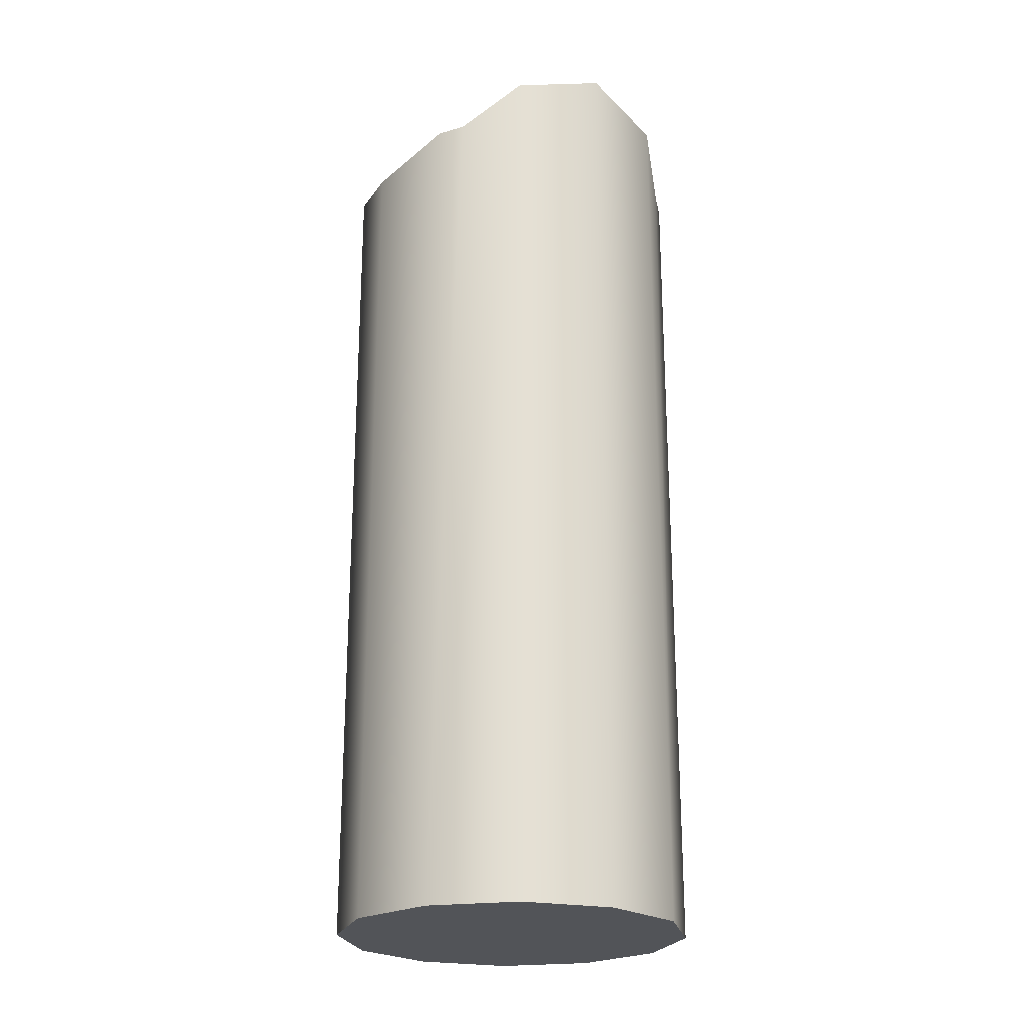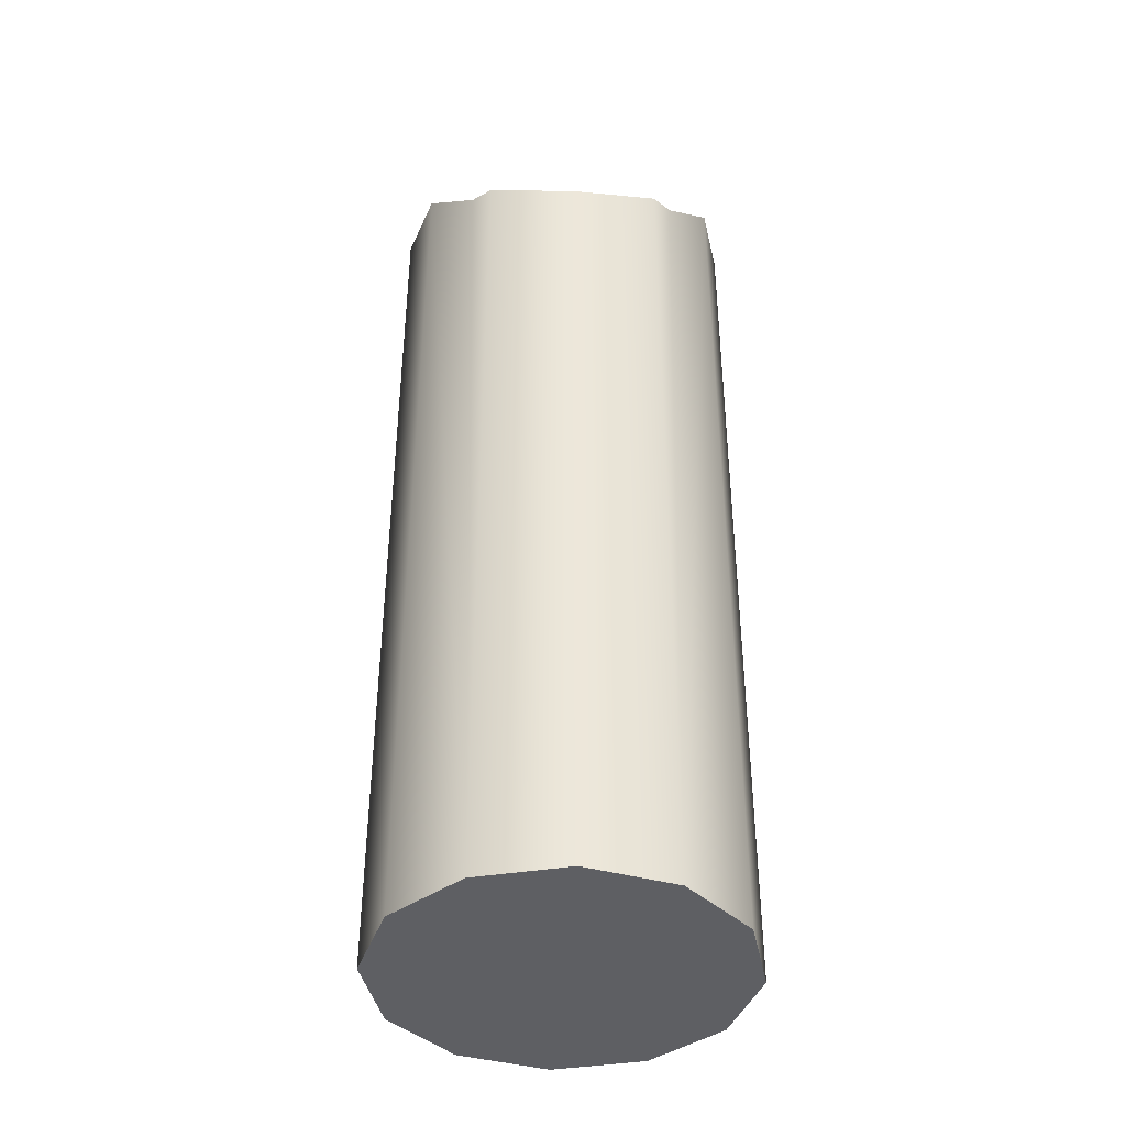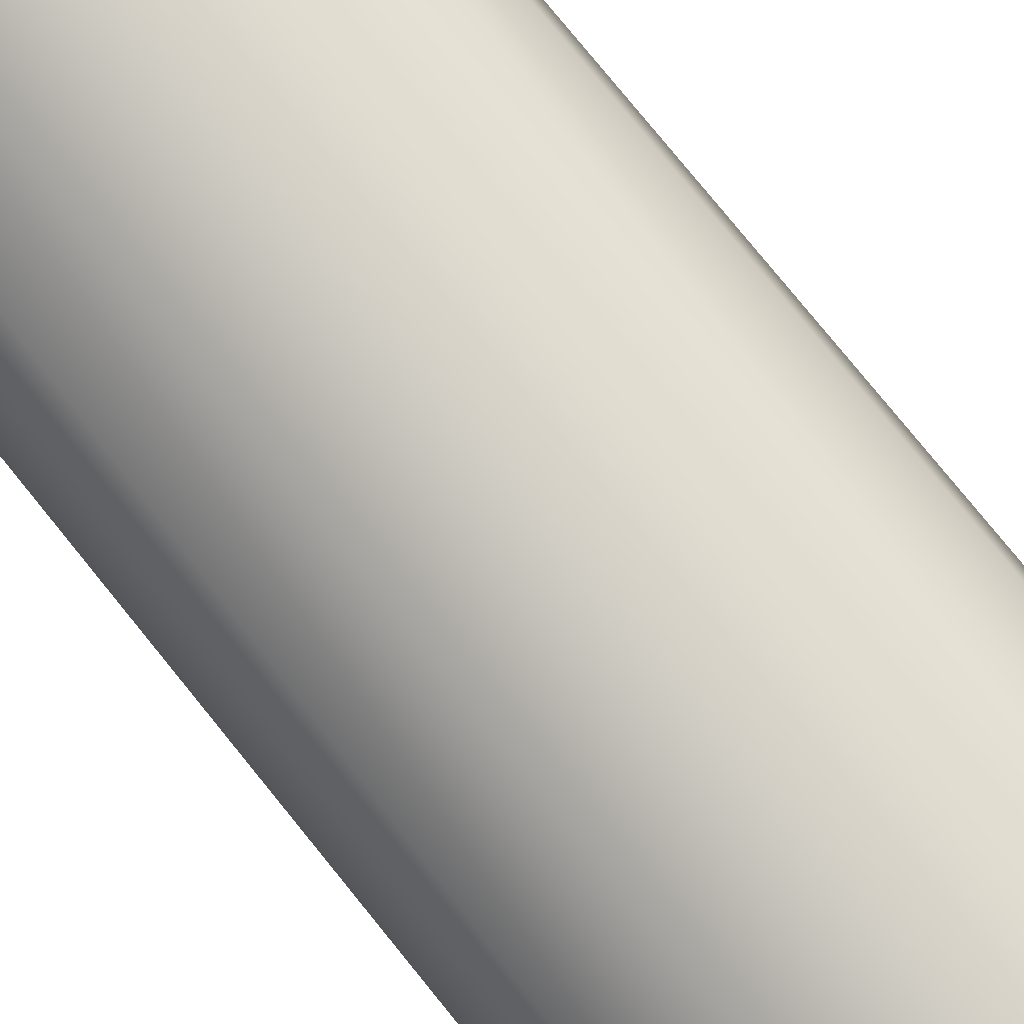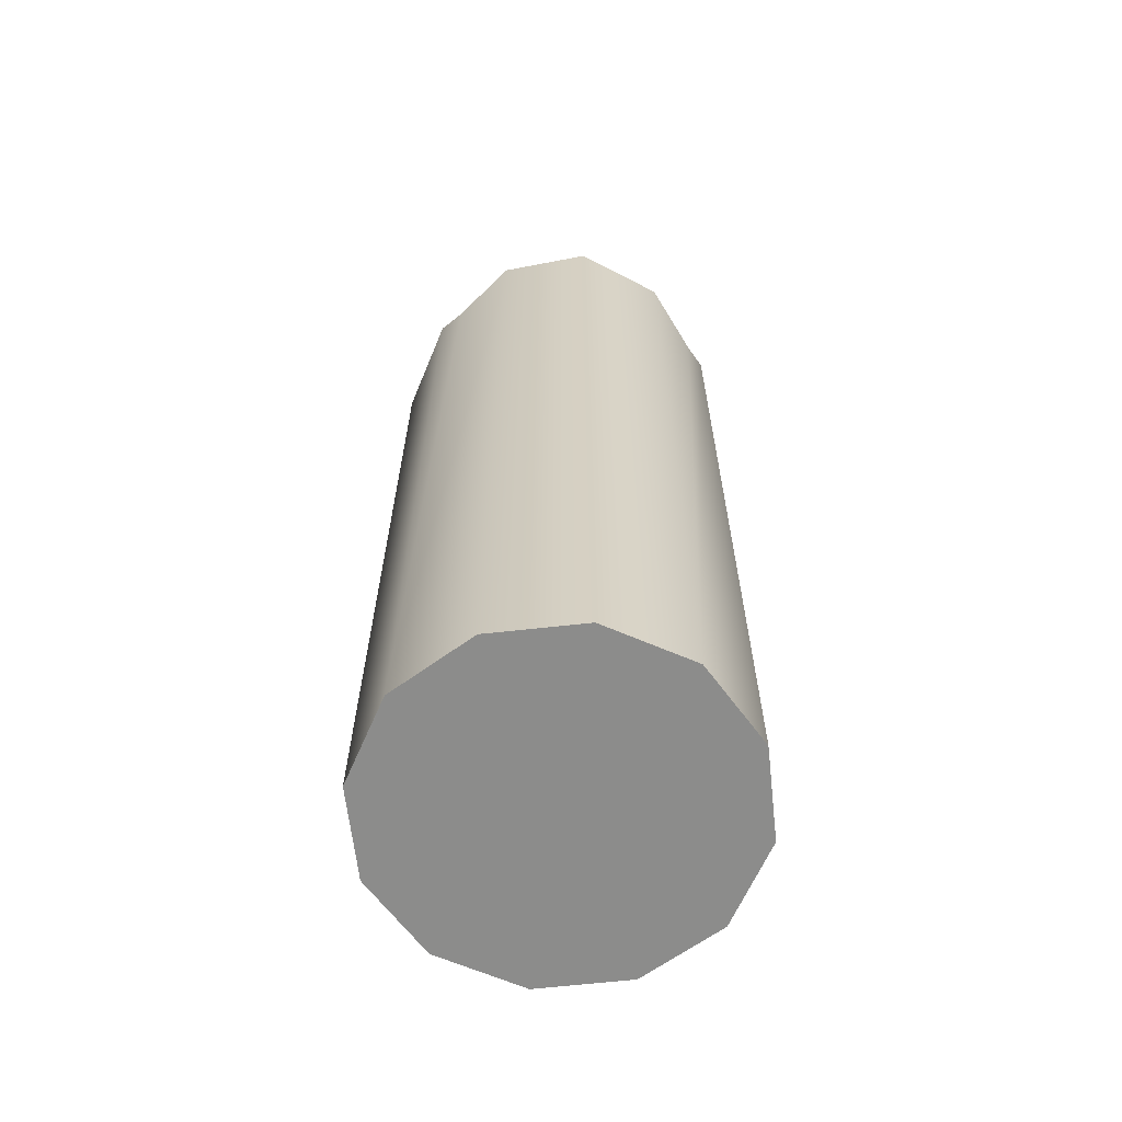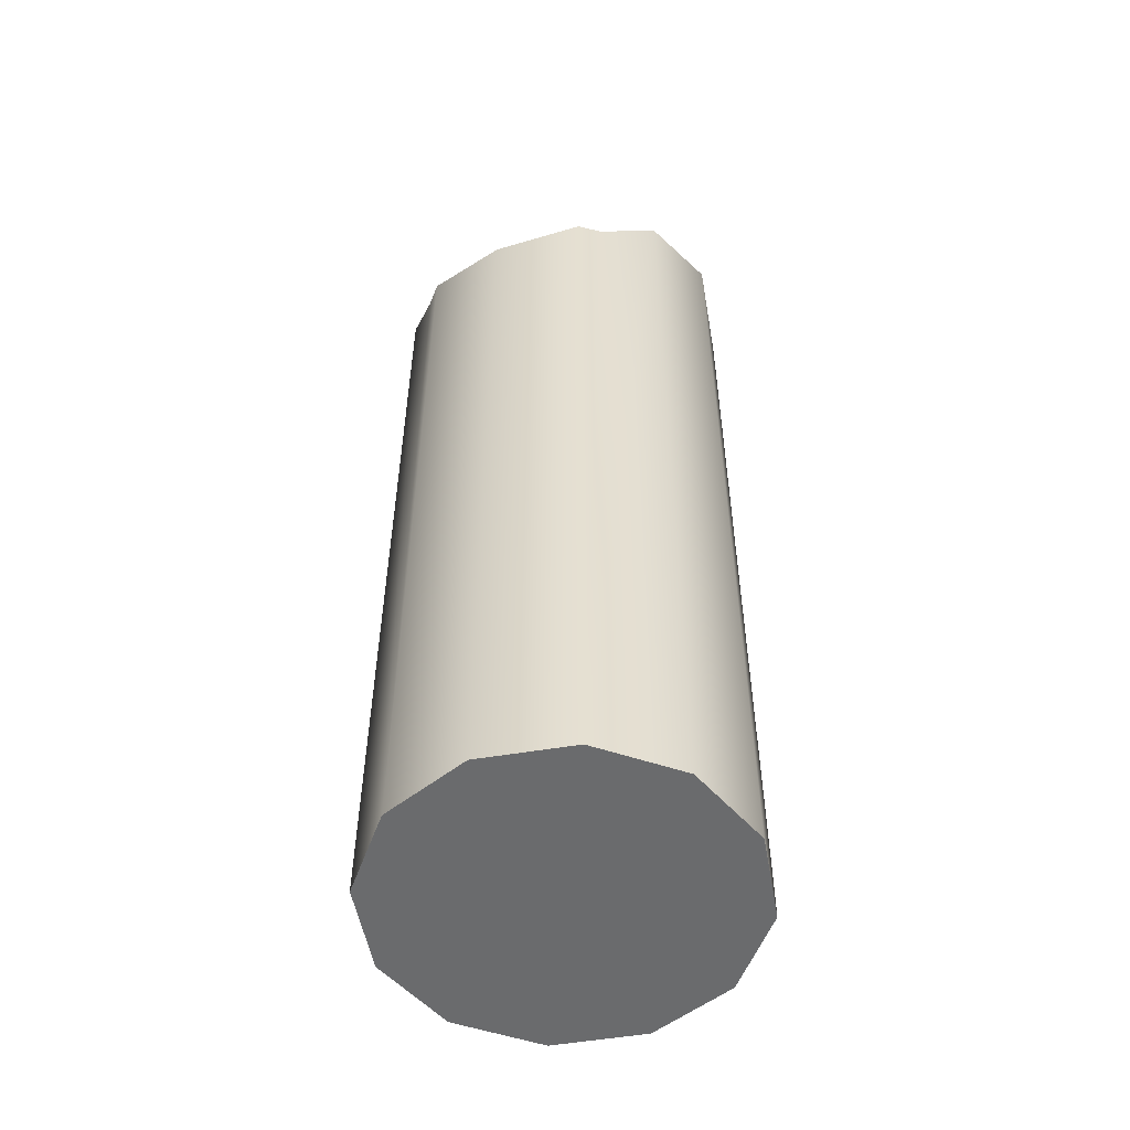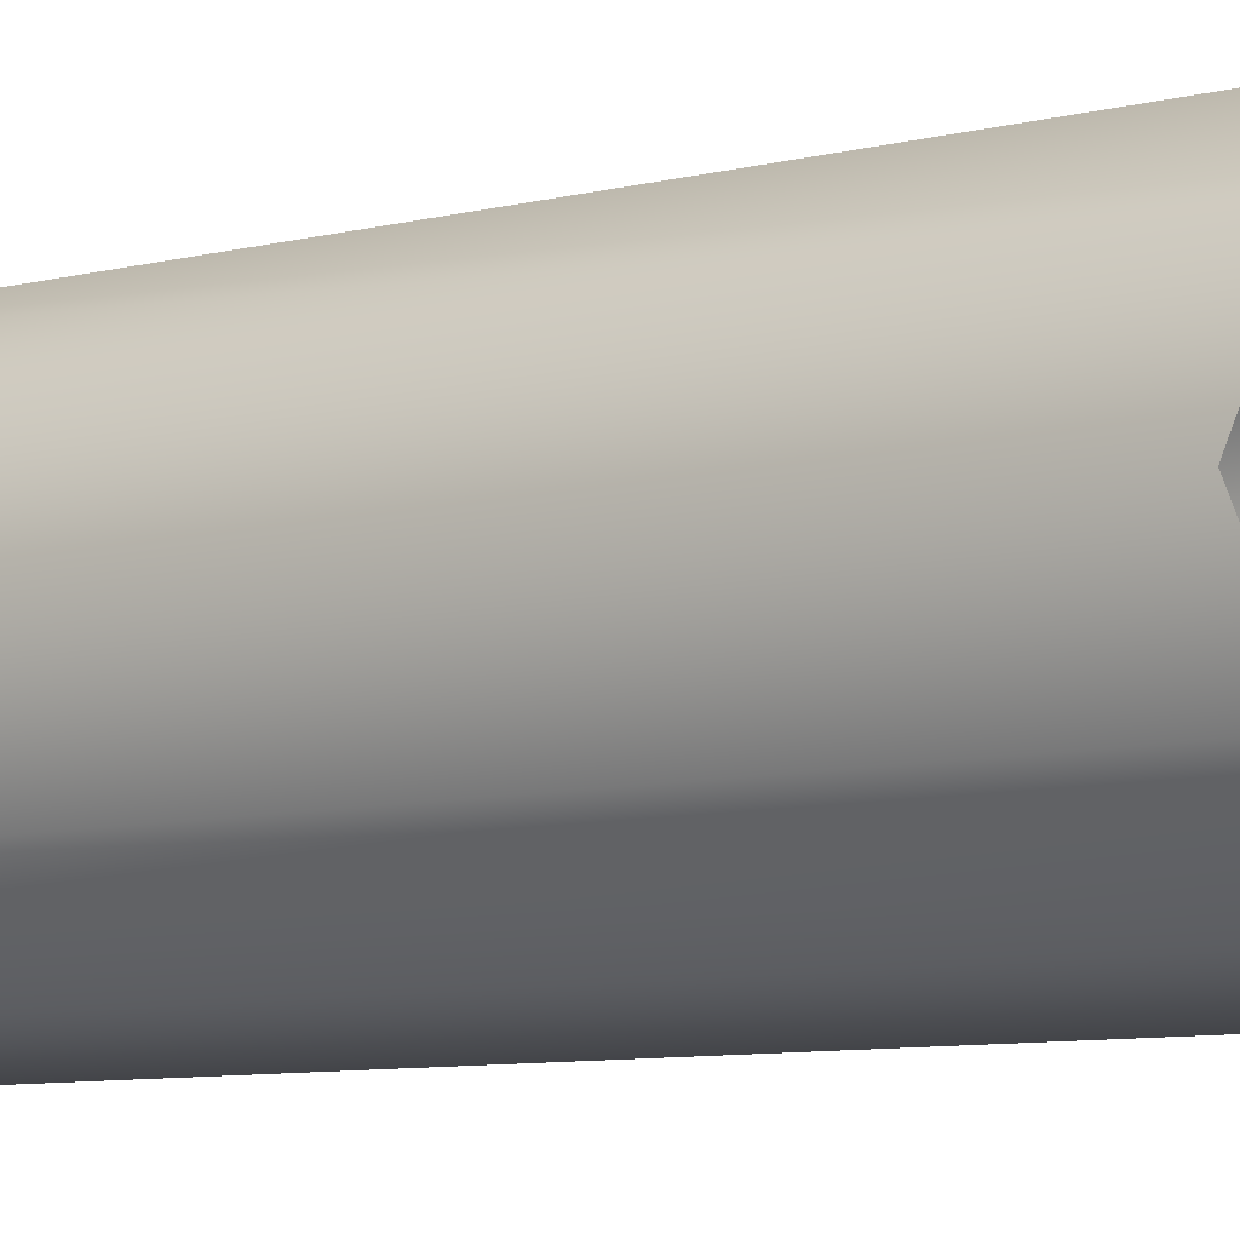
<metadata>
{"format":"obj","ext":"obj","renderer":"f3d","projection":"perspective","resolution":1024,"background":"white","views":[{"elev":-23.3,"azim":147.2,"up":"+Z"},{"elev":-40.5,"azim":86.2,"up":"+Z"},{"elev":79.0,"azim":140.9,"up":"+Y"},{"elev":-64.1,"azim":171.4,"up":"+Z"},{"elev":-53.3,"azim":115.2,"up":"+Z"},{"elev":-8.2,"azim":-54.7,"up":"+Y"}]}
</metadata>
<code>
o _7085_86_87_88_LT_b2/_7085_86_87_88_LT_b/mesh48/mesh48-geometry#mesh48-geometry
v -0.2073 0.2081 0.2392
v -0.2126 0.2081 0.2392
v -0.2099 0.2088 0.2392
v -0.2053 0.2061 0.2392
v -0.2099 0.2088 0.2674
v -0.2073 0.2081 0.2667
v -0.2146 0.2061 0.2392
v -0.2126 0.2081 0.2667
v -0.2059 0.2067 0.2653
v -0.2046 0.2035 0.2392
v -0.2146 0.2061 0.2652
v -0.214 0.2067 0.2653
v -0.2053 0.2061 0.2652
v -0.2153 0.2035 0.2392
v -0.2153 0.2035 0.2645
v -0.2046 0.2035 0.2645
v -0.2053 0.2008 0.2392
v -0.2146 0.2008 0.2392
v -0.2053 0.2008 0.2652
v -0.2073 0.1988 0.2392
v -0.2146 0.2008 0.2652
v -0.2059 0.2002 0.2653
v -0.2073 0.1989 0.2667
v -0.2126 0.1988 0.2392
v -0.214 0.2002 0.2653
v -0.2099 0.1981 0.2674
v -0.2099 0.1981 0.2392
v -0.2126 0.1989 0.2667
f 1 2 3
f 2 1 4
f 2 4 7
f 7 4 10
f 7 10 14
f 14 10 17
f 14 17 18
f 18 17 20
f 18 20 24
f 24 20 27
f 3 2 1
f 4 1 2
f 3 5 2
f 1 6 3
f 1 4 6
f 7 4 2
f 8 2 5
f 5 3 6
f 9 6 4
f 10 4 7
f 7 2 11
f 8 12 2
f 13 9 4
f 4 10 13
f 14 10 7
f 12 11 2
f 11 15 7
f 16 13 10
f 17 10 14
f 14 7 15
f 10 17 16
f 18 17 14
f 14 15 18
f 19 16 17
f 20 17 18
f 21 18 15
f 19 17 22
f 20 23 17
f 24 20 18
f 21 25 18
f 22 17 23
f 23 20 26
f 27 20 24
f 24 18 28
f 25 28 18
f 27 26 20
f 27 24 26
f 28 26 24
f 2 5 3
f 3 6 1
f 6 4 1
f 5 2 8
f 6 3 5
f 4 6 9
f 11 2 7
f 2 12 8
f 4 9 13
f 13 10 4
f 2 11 12
f 7 15 11
f 10 13 16
f 15 7 14
f 16 17 10
f 18 15 14
f 17 16 19
f 15 18 21
f 22 17 19
f 17 23 20
f 18 25 21
f 23 17 22
f 26 20 23
f 28 18 24
f 18 28 25
f 20 26 27
f 26 24 27
f 24 26 28

</code>
